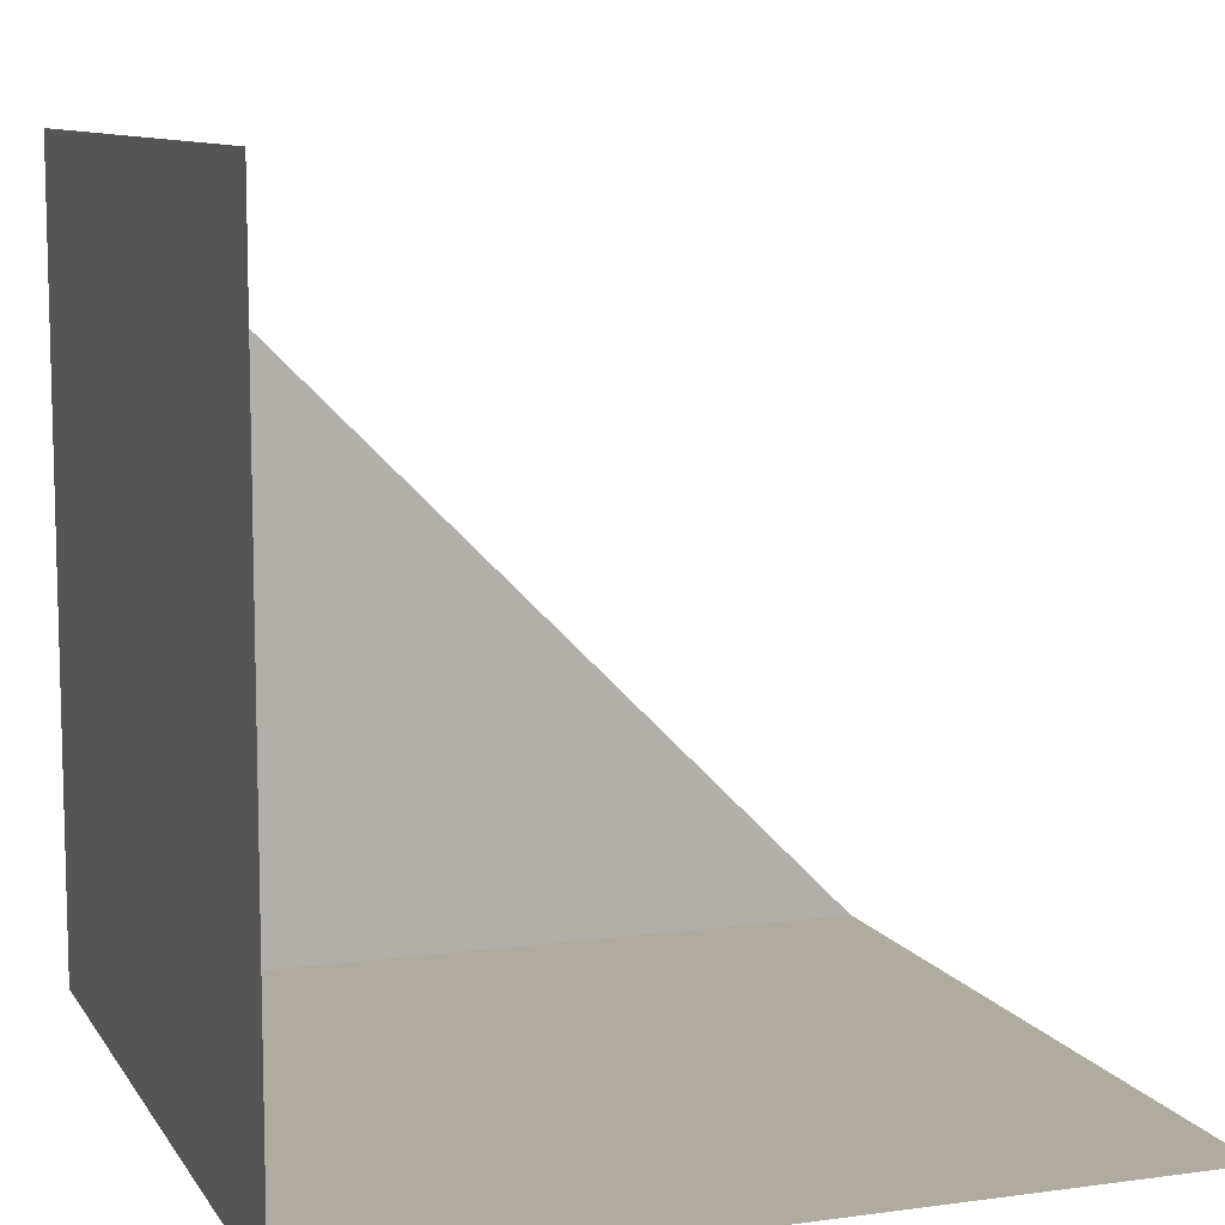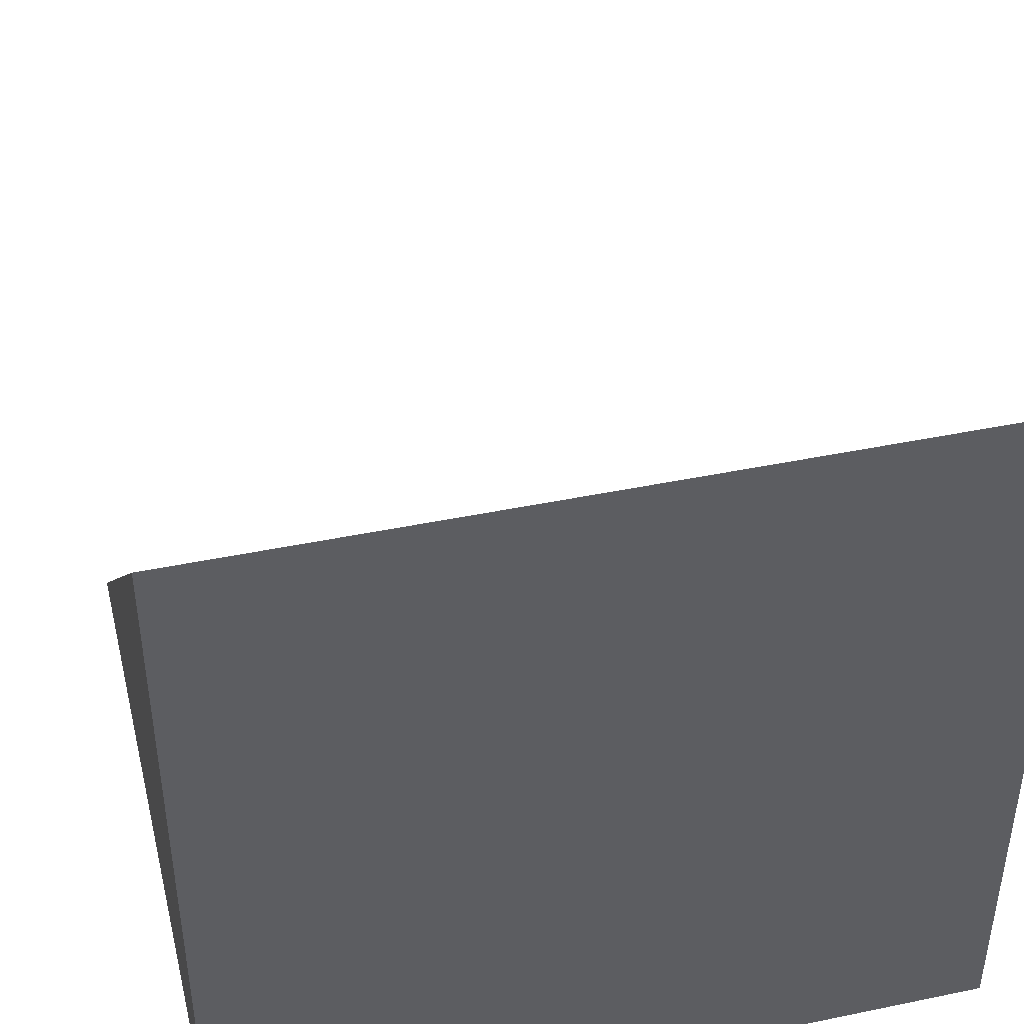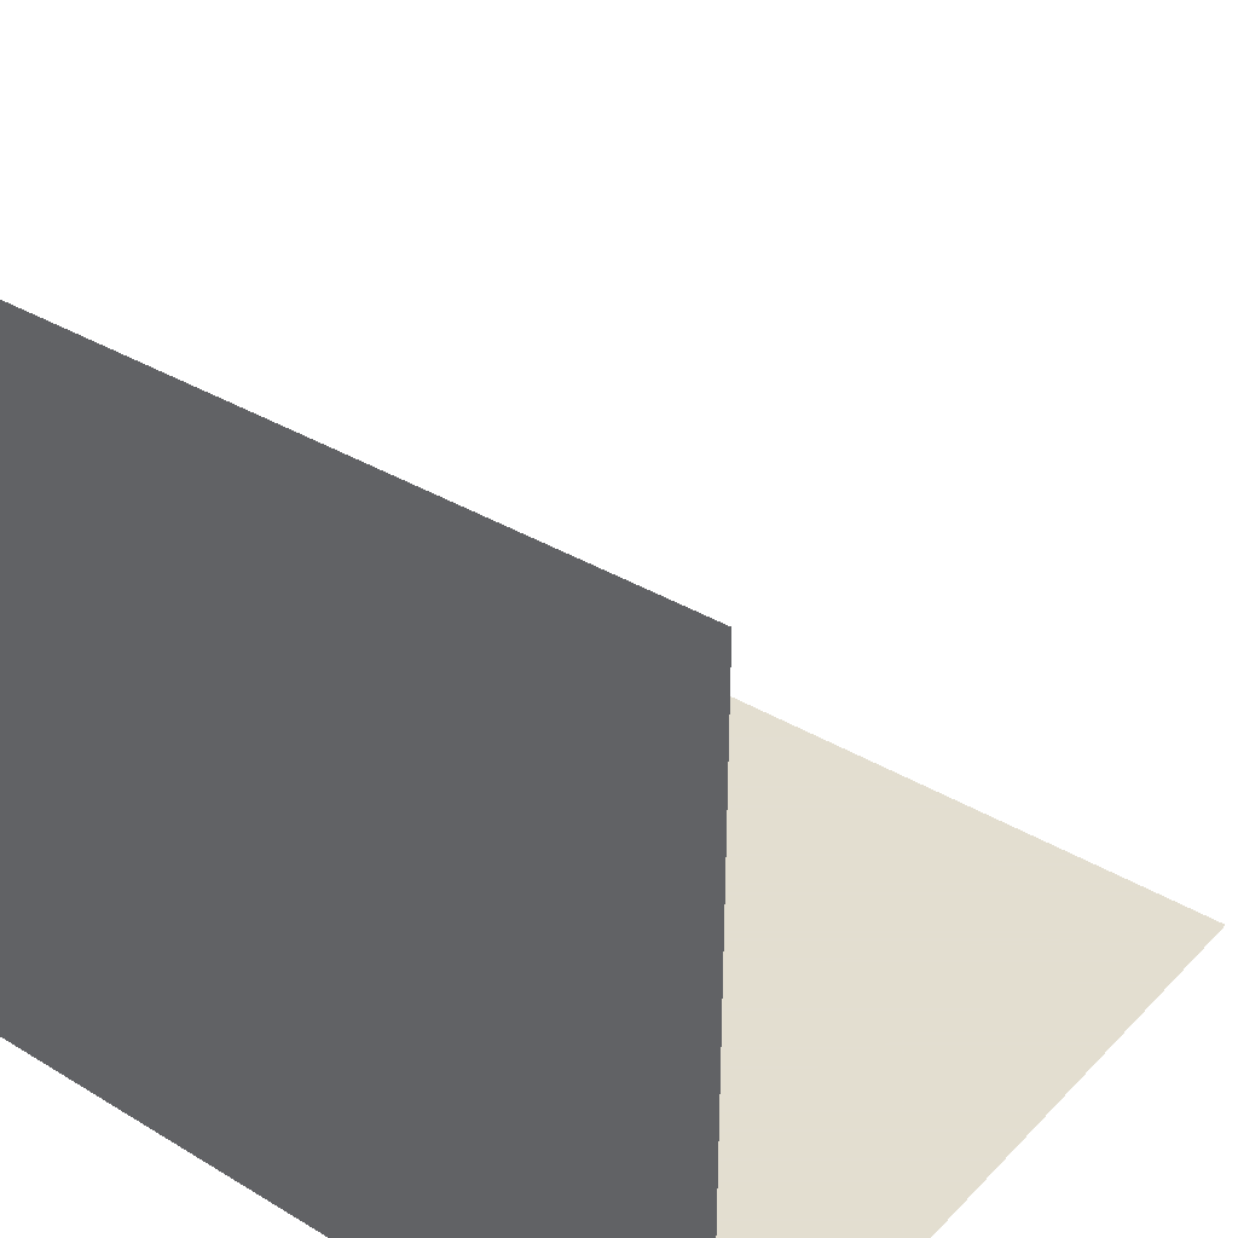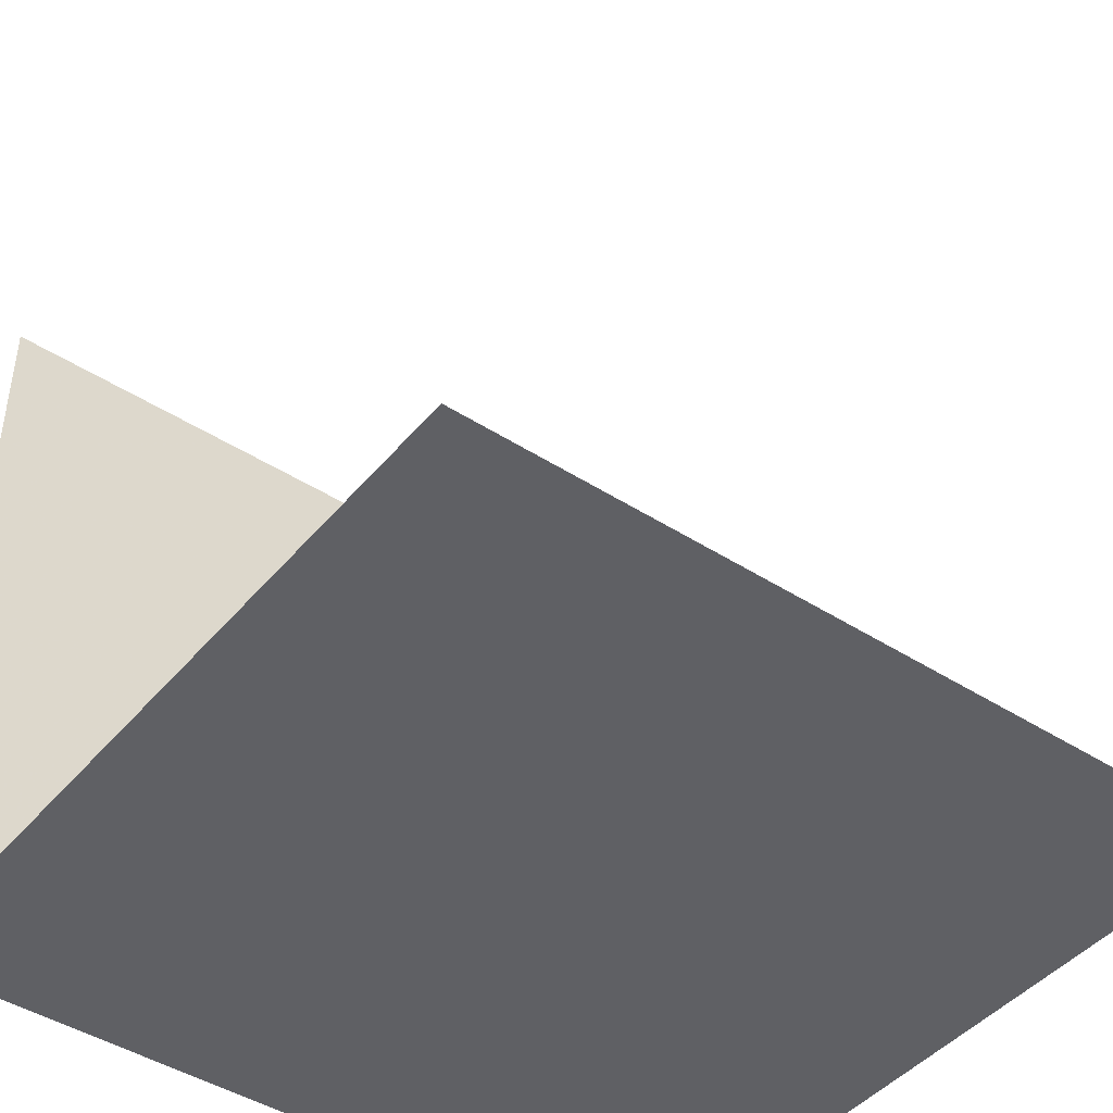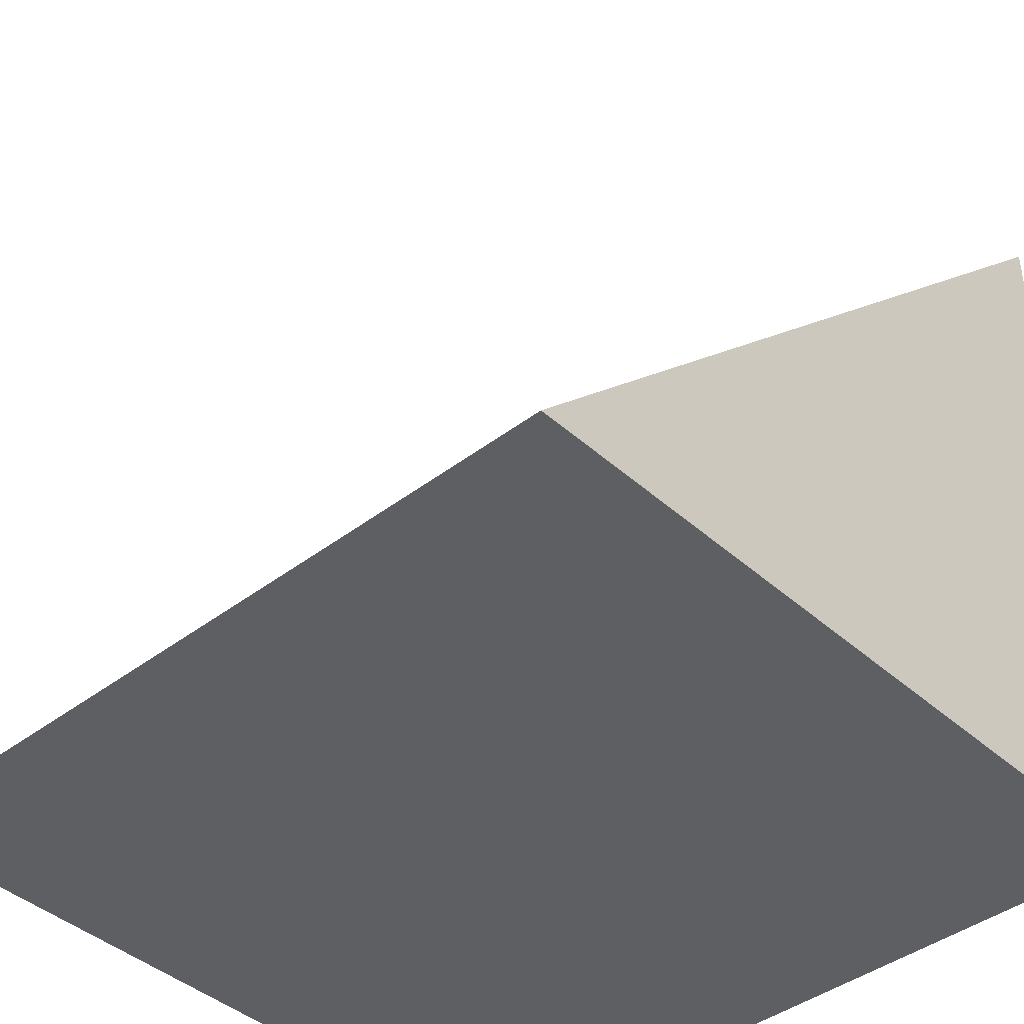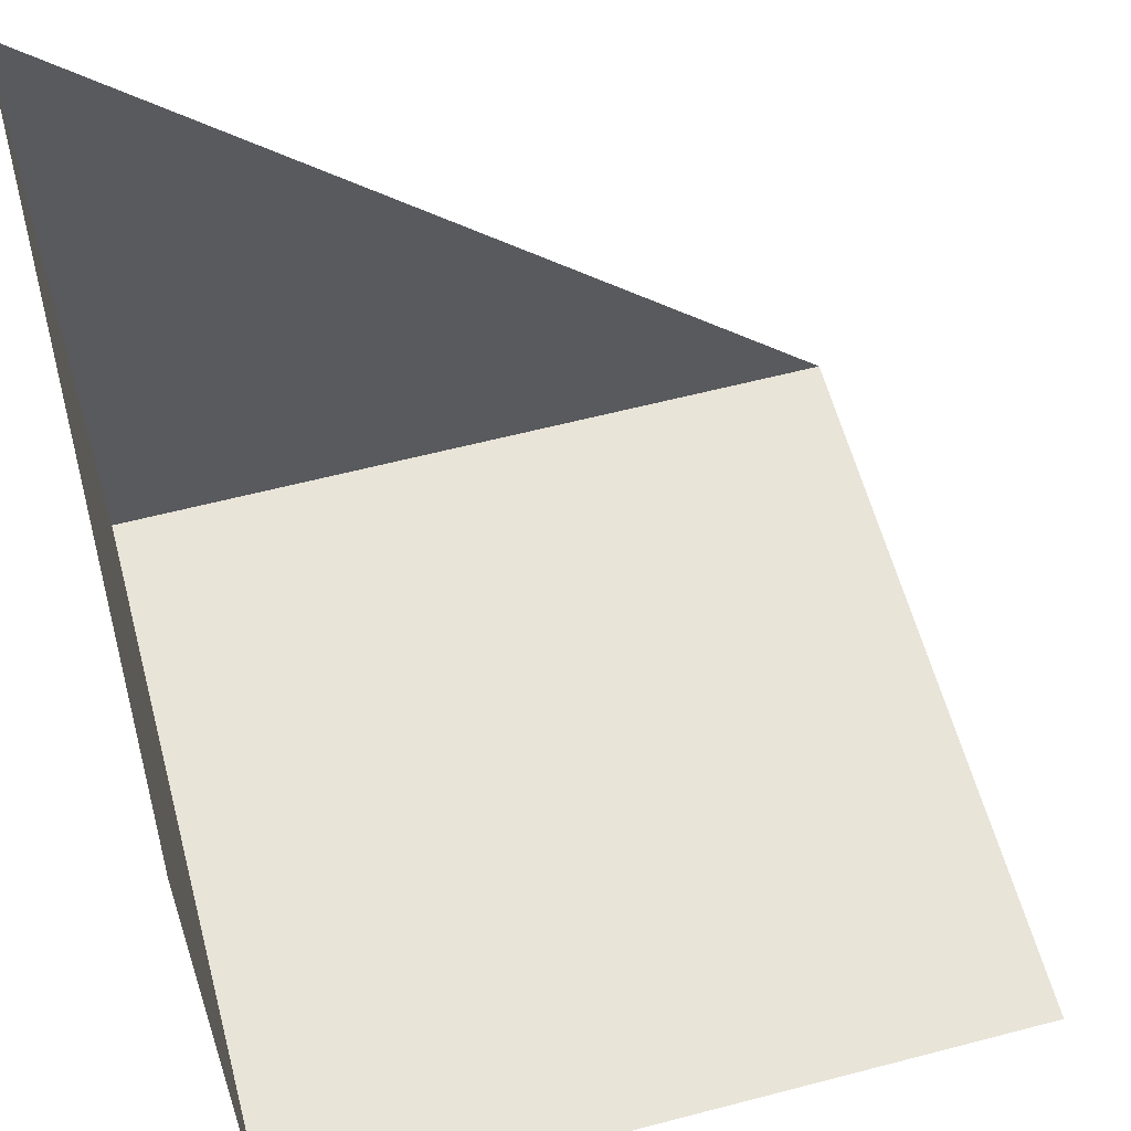
<metadata>
{"format":"obj","ext":"obj","renderer":"f3d","projection":"perspective","resolution":1024,"background":"white","views":[{"elev":9.6,"azim":-19.5,"up":"+Z"},{"elev":43.9,"azim":-103.7,"up":"+Z"},{"elev":35.9,"azim":-52.1,"up":"+Z"},{"elev":-44.4,"azim":53.1,"up":"+Z"},{"elev":-41.6,"azim":132.8,"up":"+Z"},{"elev":59.8,"azim":-15.0,"up":"+Z"}]}
</metadata>
<code>
v 0 0.05 0.05
v 0 0.05 0
v 0 0 0
v 0 0 0.05
v 0 0.05 0
v 0.05 0.05 0
v 0.05 0 0
v 0 0 0
v 0 0.05 0
v 0 0.05 0.05
v 0.05 0.05 0
g mesh51733
f 1 2 3
f 3 4 1
f 5 6 7
f 7 8 5
f 9 10 11

</code>
